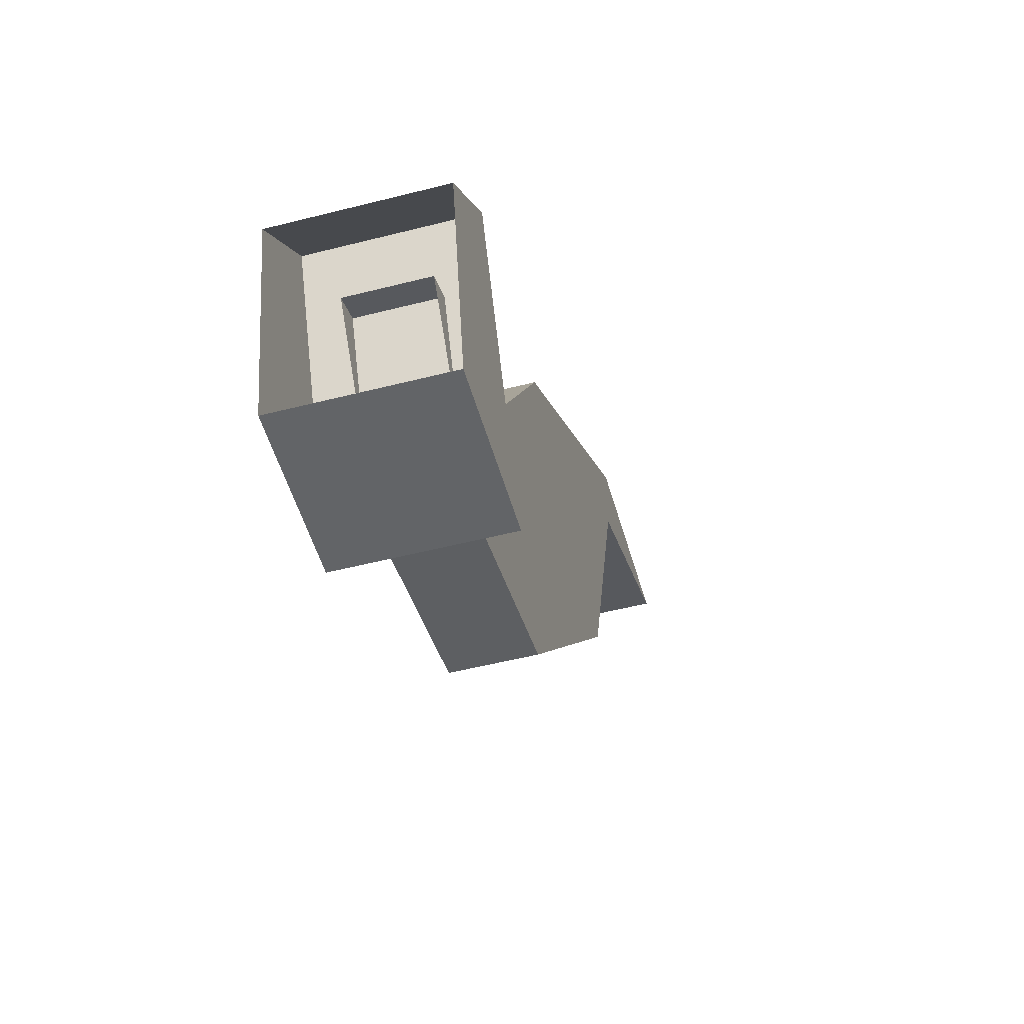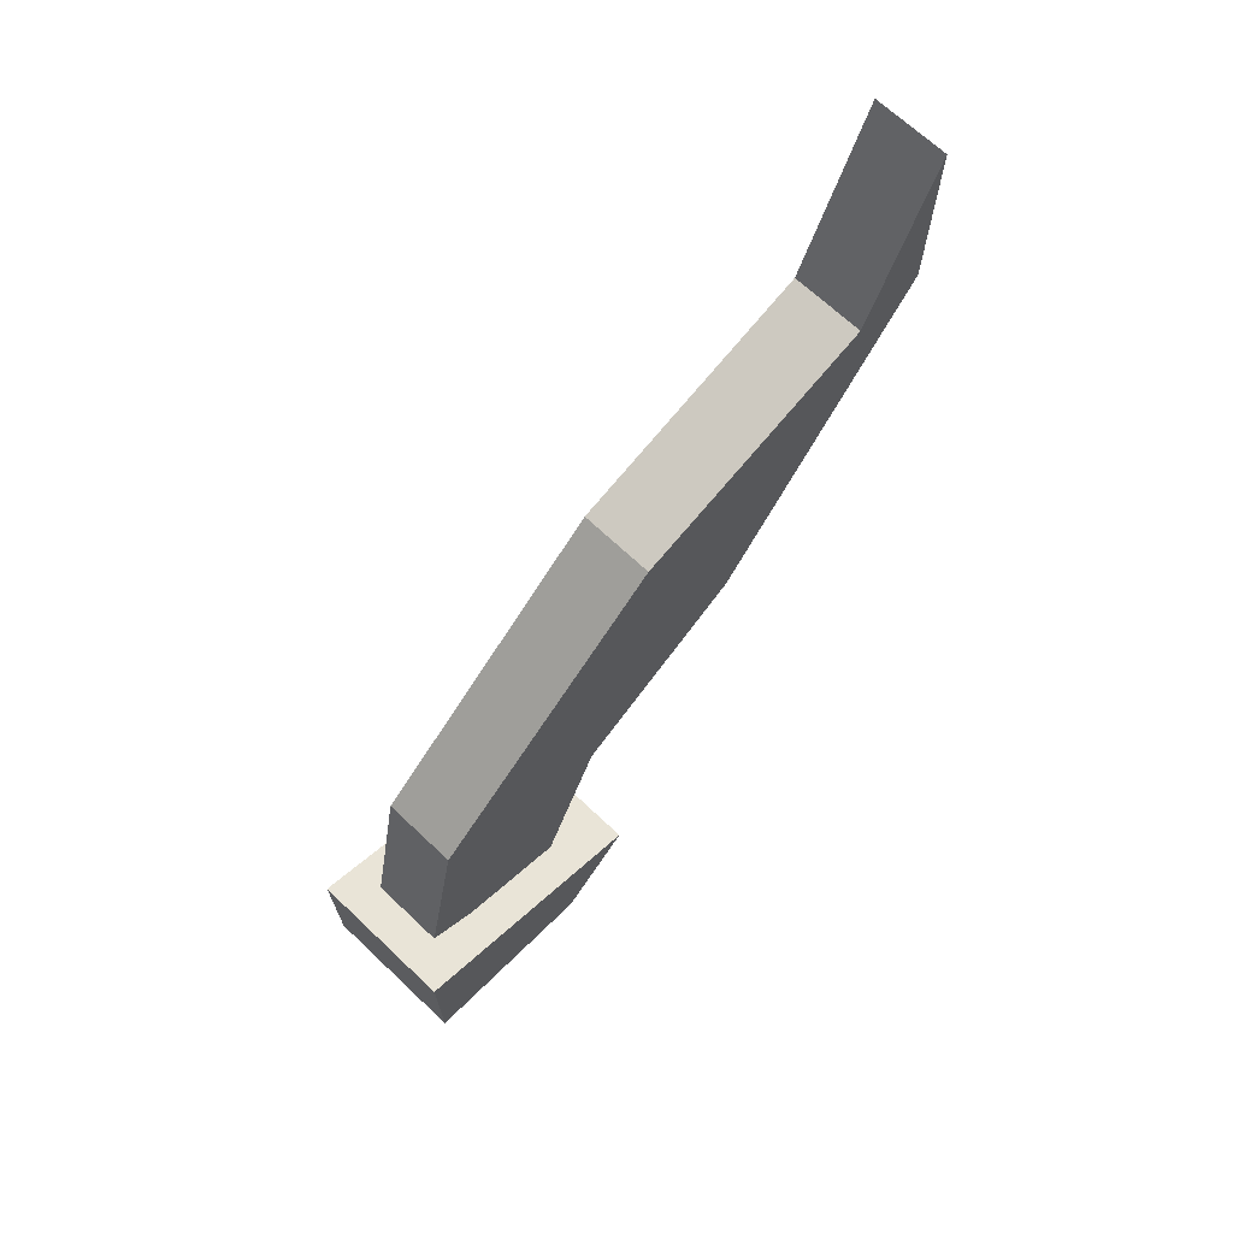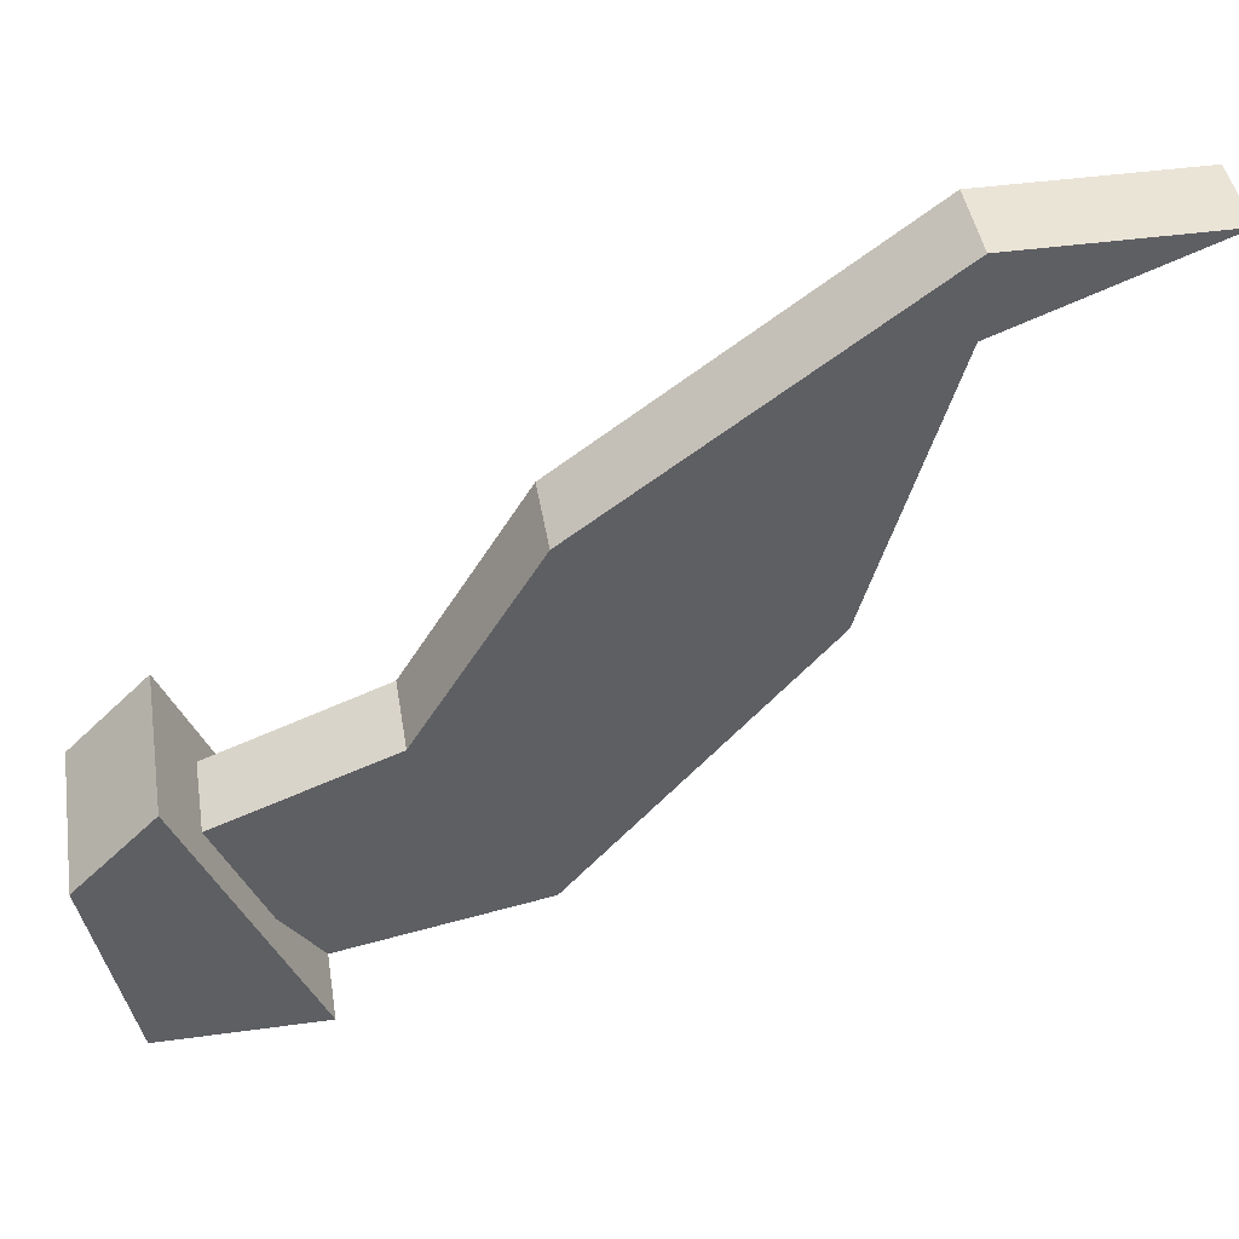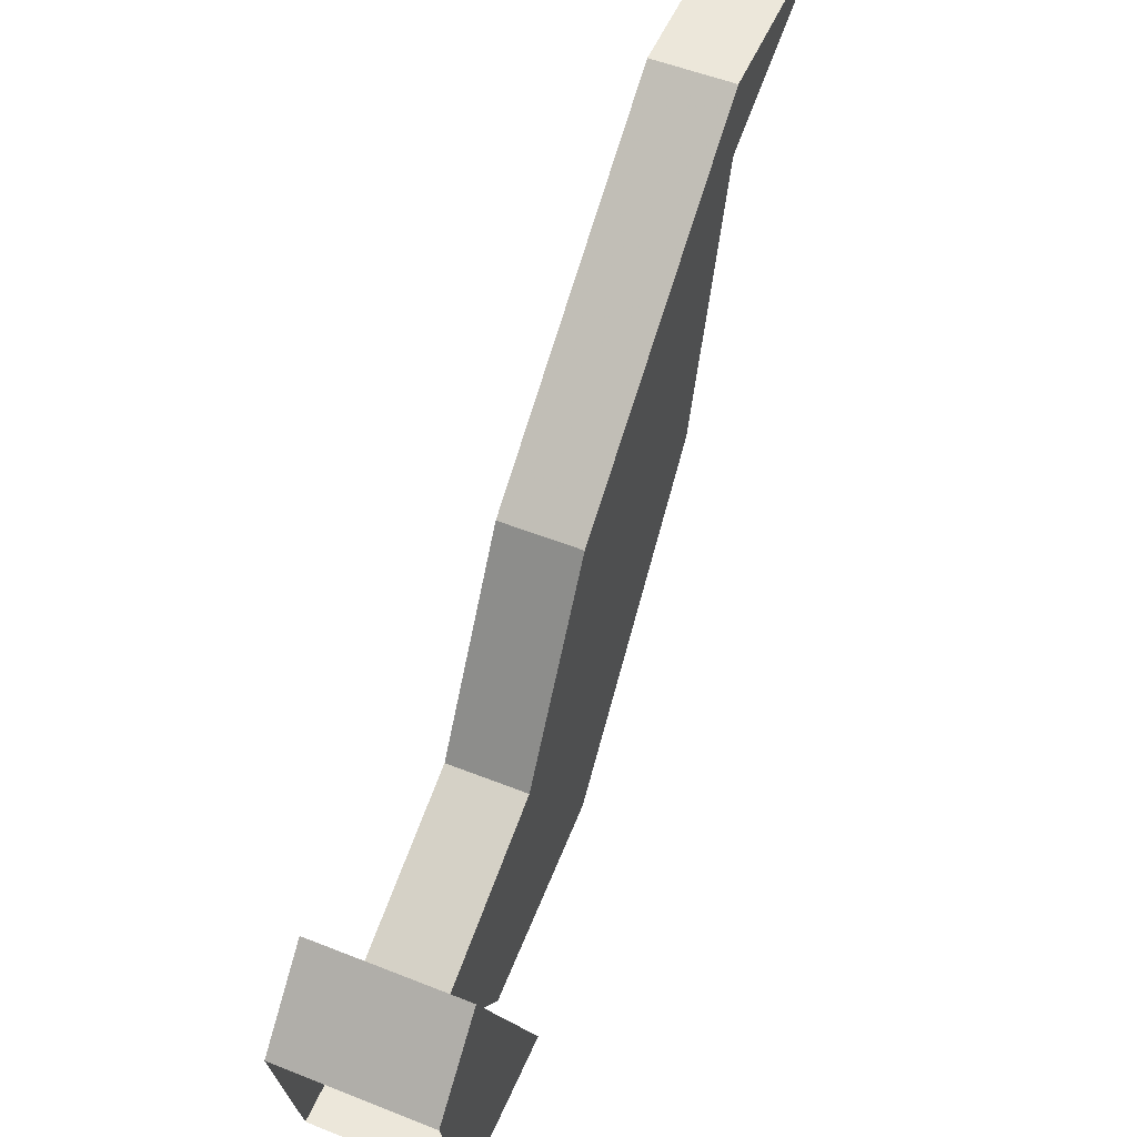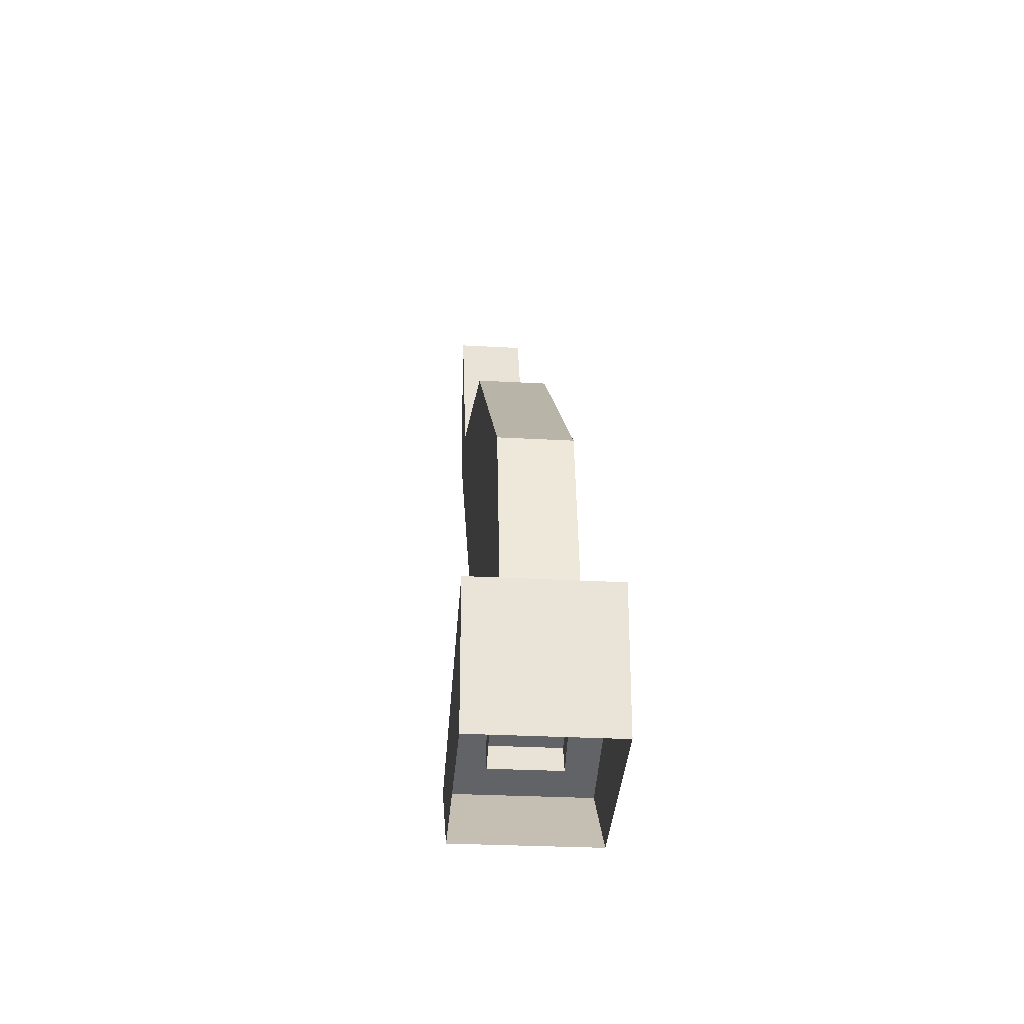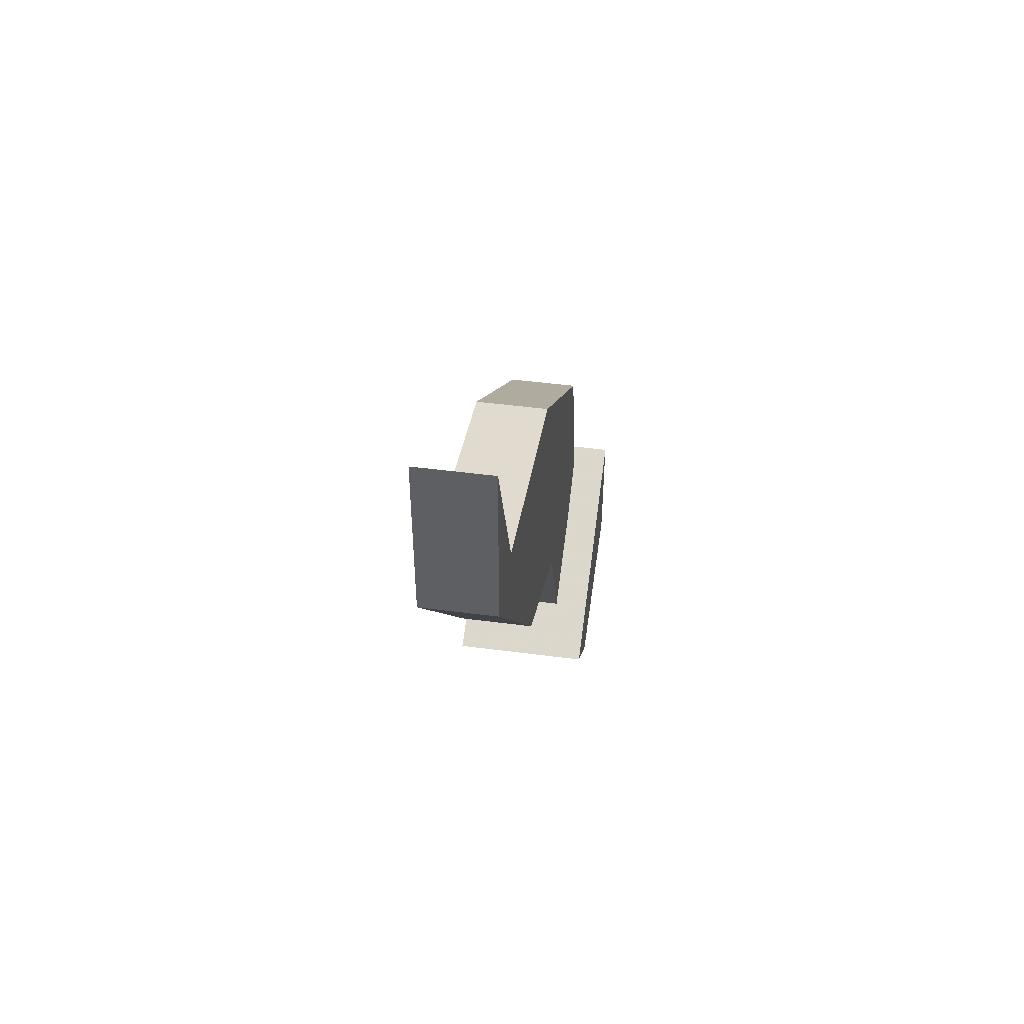
<metadata>
{"format":"obj","ext":"obj","renderer":"f3d","projection":"perspective","resolution":1024,"background":"white","views":[{"elev":-51.1,"azim":-164.4,"up":"+Y"},{"elev":68.5,"azim":43.4,"up":"+Z"},{"elev":43.7,"azim":-99.2,"up":"+Y"},{"elev":53.4,"azim":-157.0,"up":"+Y"},{"elev":-27.6,"azim":-5.0,"up":"+Z"},{"elev":48.7,"azim":-171.7,"up":"+Z"}]}
</metadata>
<code>
o npc/pirate_3/5
v 1 -171 11
v 1 -176 14
v 1 -173 6
v -1 -171 11
v -1 -166 14
v 1 -166 14
v 1 -169 20
v -1 -176 14
v -1 -177 9
v 1 -177 9
v 1 -162 22
v -1 -169 20
v -1 -173 6
v 1 -160 22
v 1 -160 27
v -1 -162 22
v -1 -160 22
v -1 -160 27
v 2 -171 6
v 2 -178 9
v 2 -178 5
v 2 -173 4
v -2 -173 4
v -2 -171 6
v -2 -178 9
v -2 -178 5
f 1 2 3
f 1 3 4
f 1 4 5
f 1 5 6
f 1 6 7
f 1 7 2
f 2 7 8
f 2 8 9
f 2 9 10
f 2 10 3
f 7 6 11
f 7 11 12
f 7 12 8
f 8 12 4
f 8 4 13
f 8 13 9
f 11 6 14
f 11 14 15
f 11 15 16
f 11 16 12
f 12 16 5
f 12 5 4
f 17 5 16
f 17 16 18
f 17 18 14
f 17 14 6
f 17 6 5
f 15 18 16
f 18 15 14
f 3 13 4
f 19 20 21
f 19 21 22
f 19 22 23
f 19 23 24
f 19 24 20
f 20 24 25
f 20 25 21
f 21 25 26
f 26 25 23
f 23 25 24

</code>
